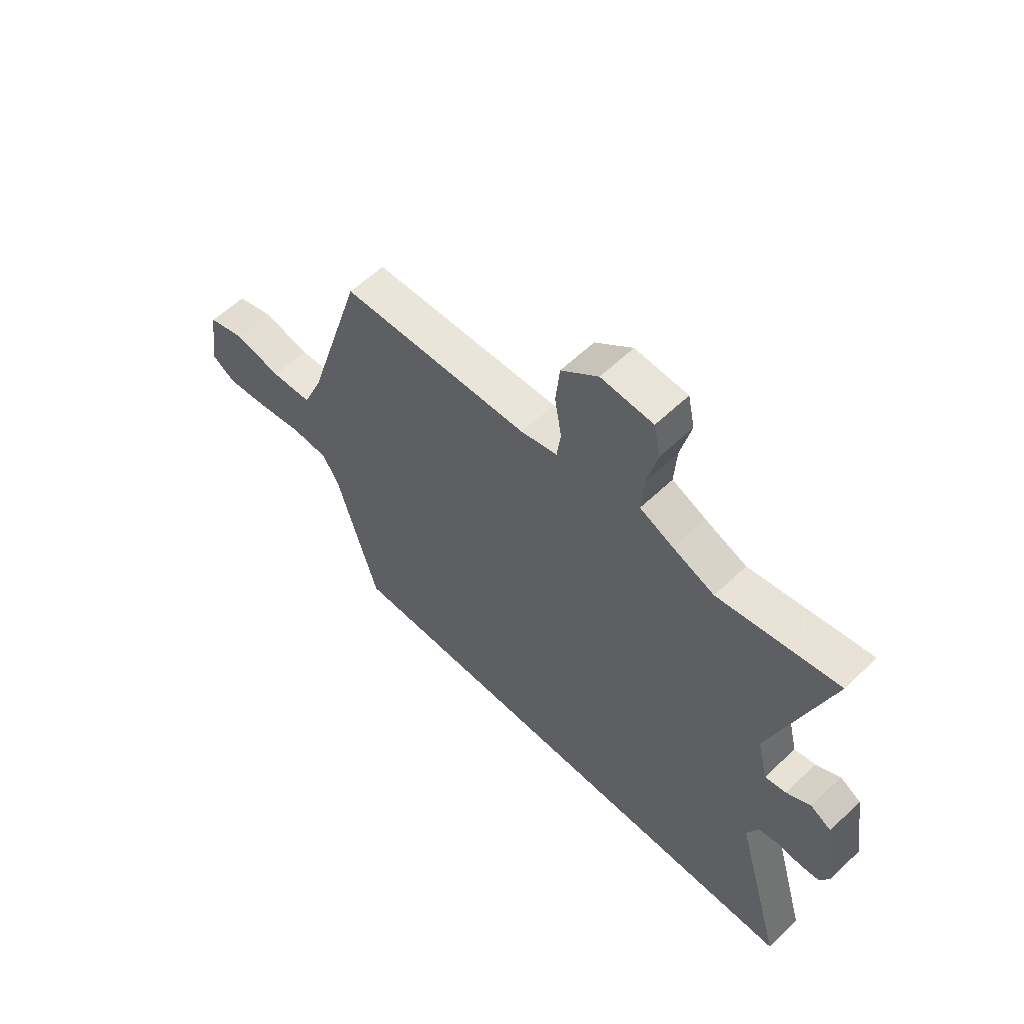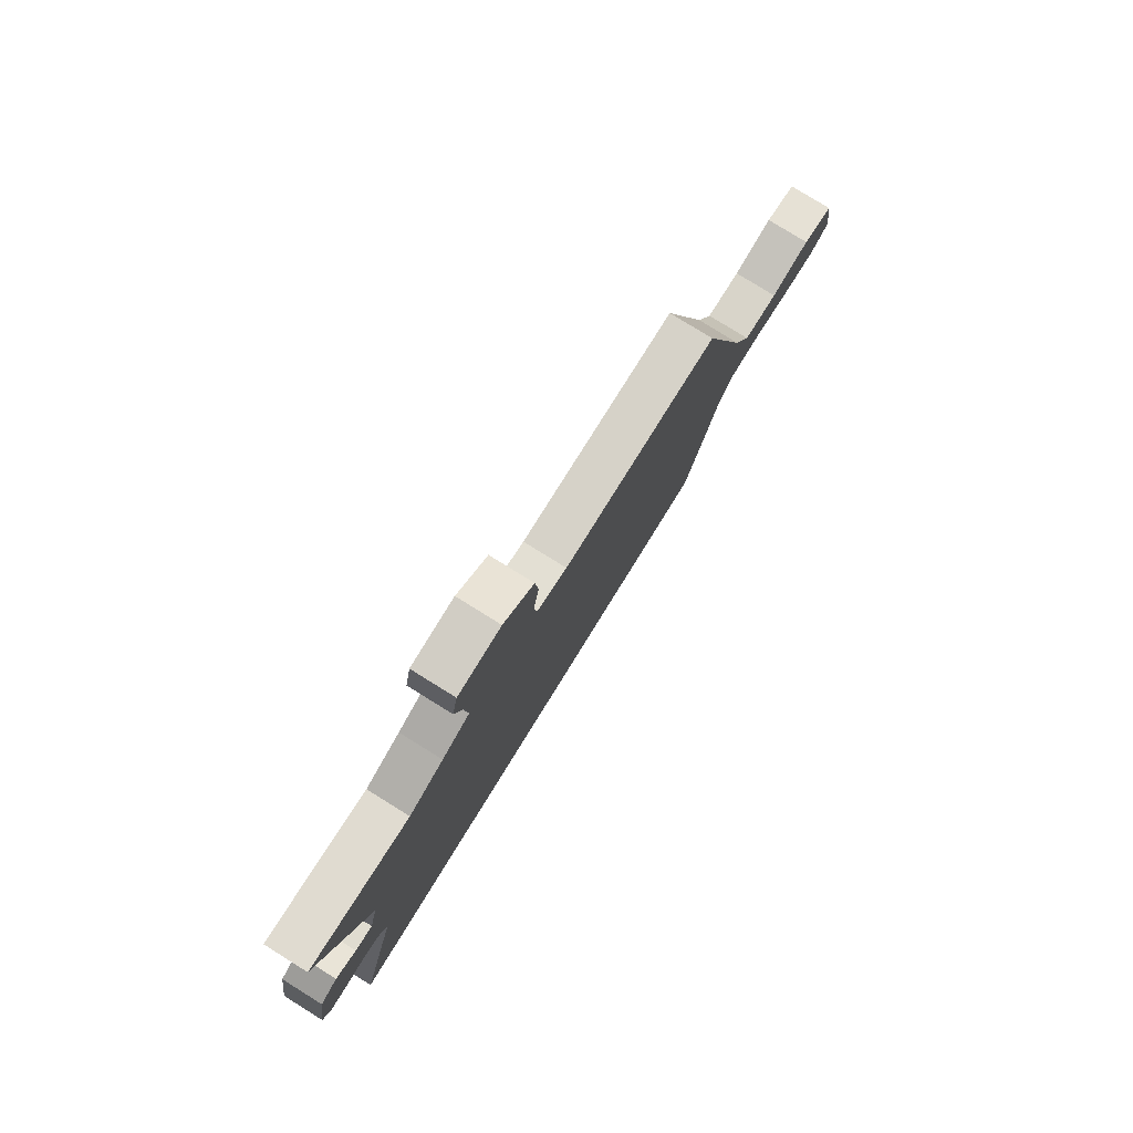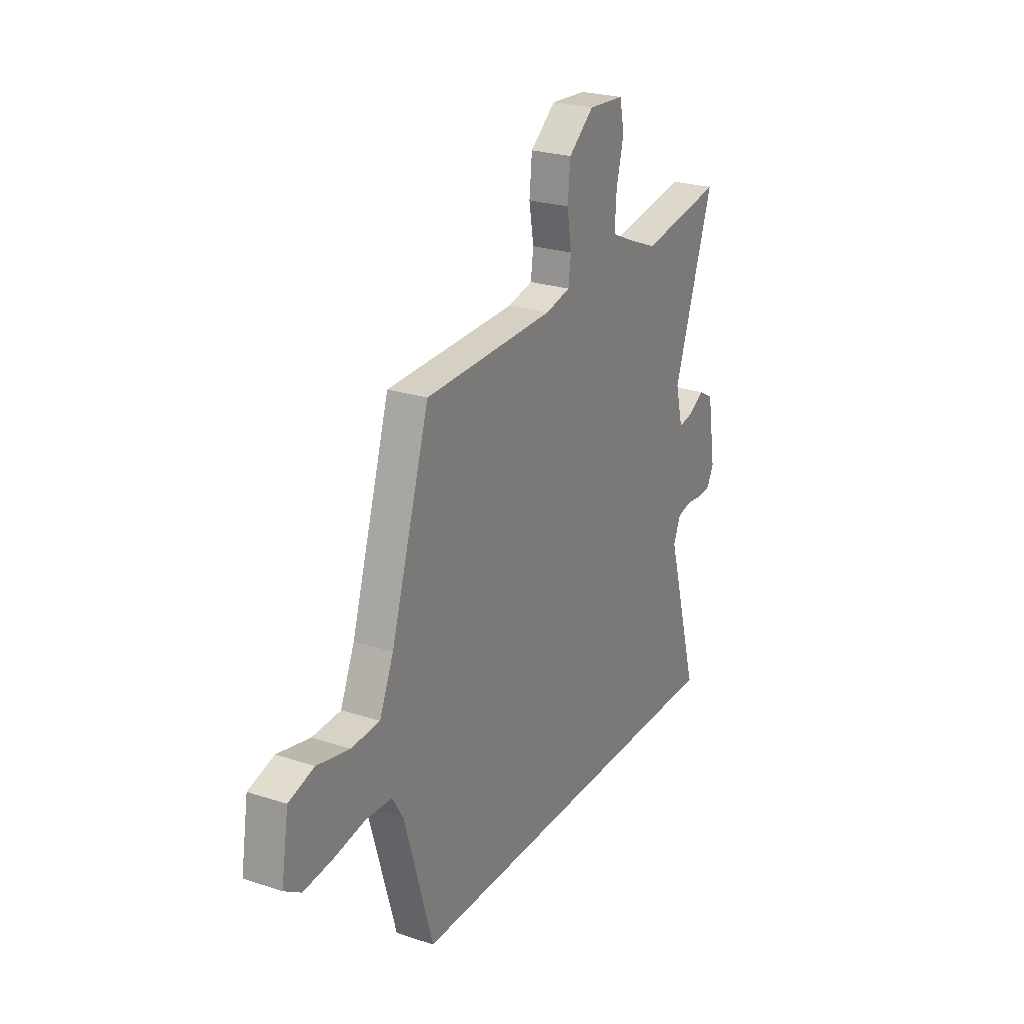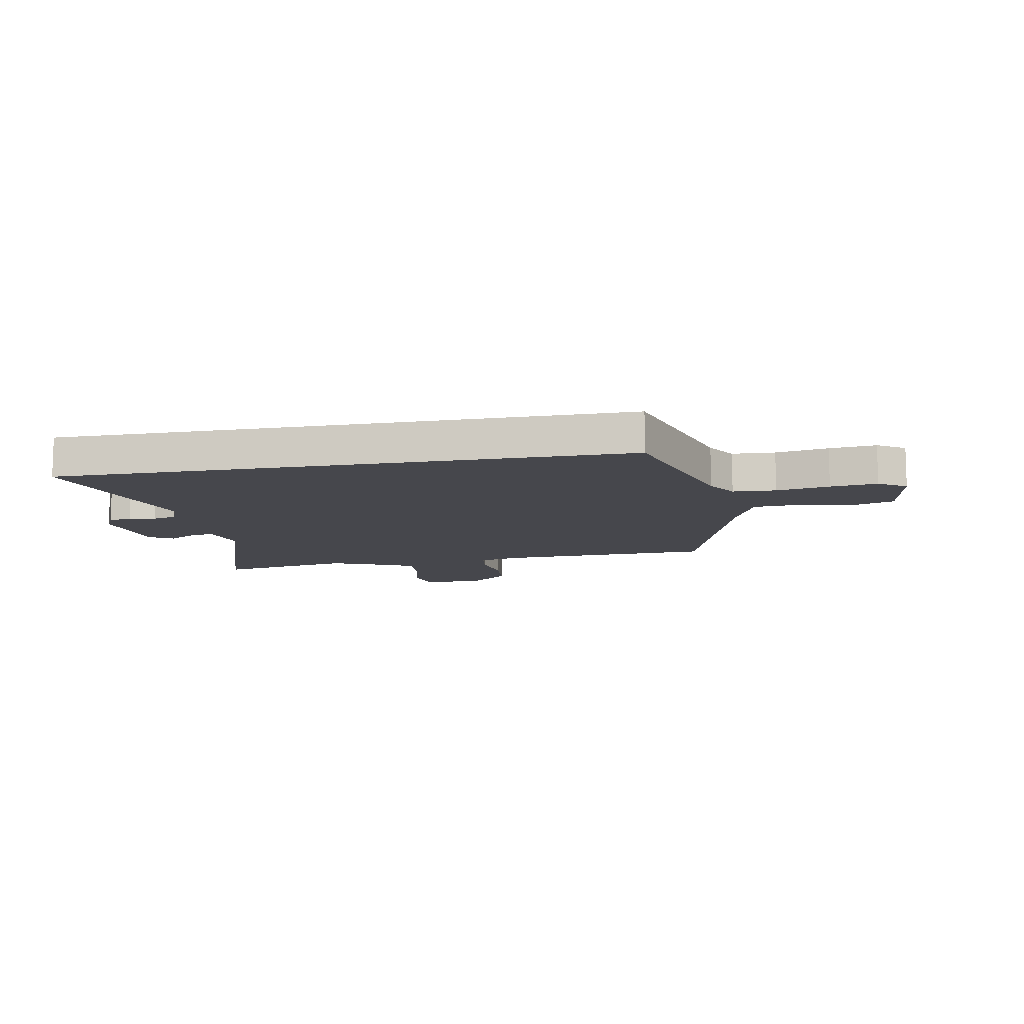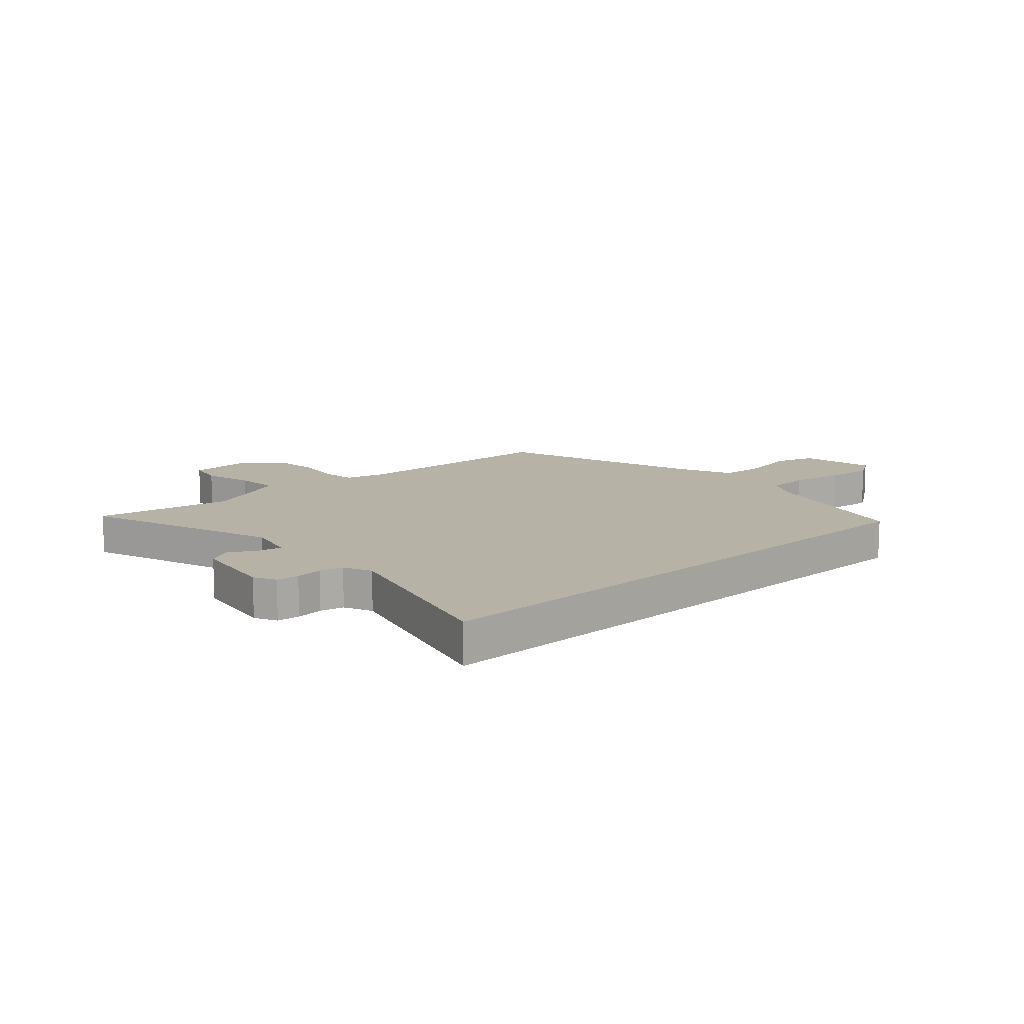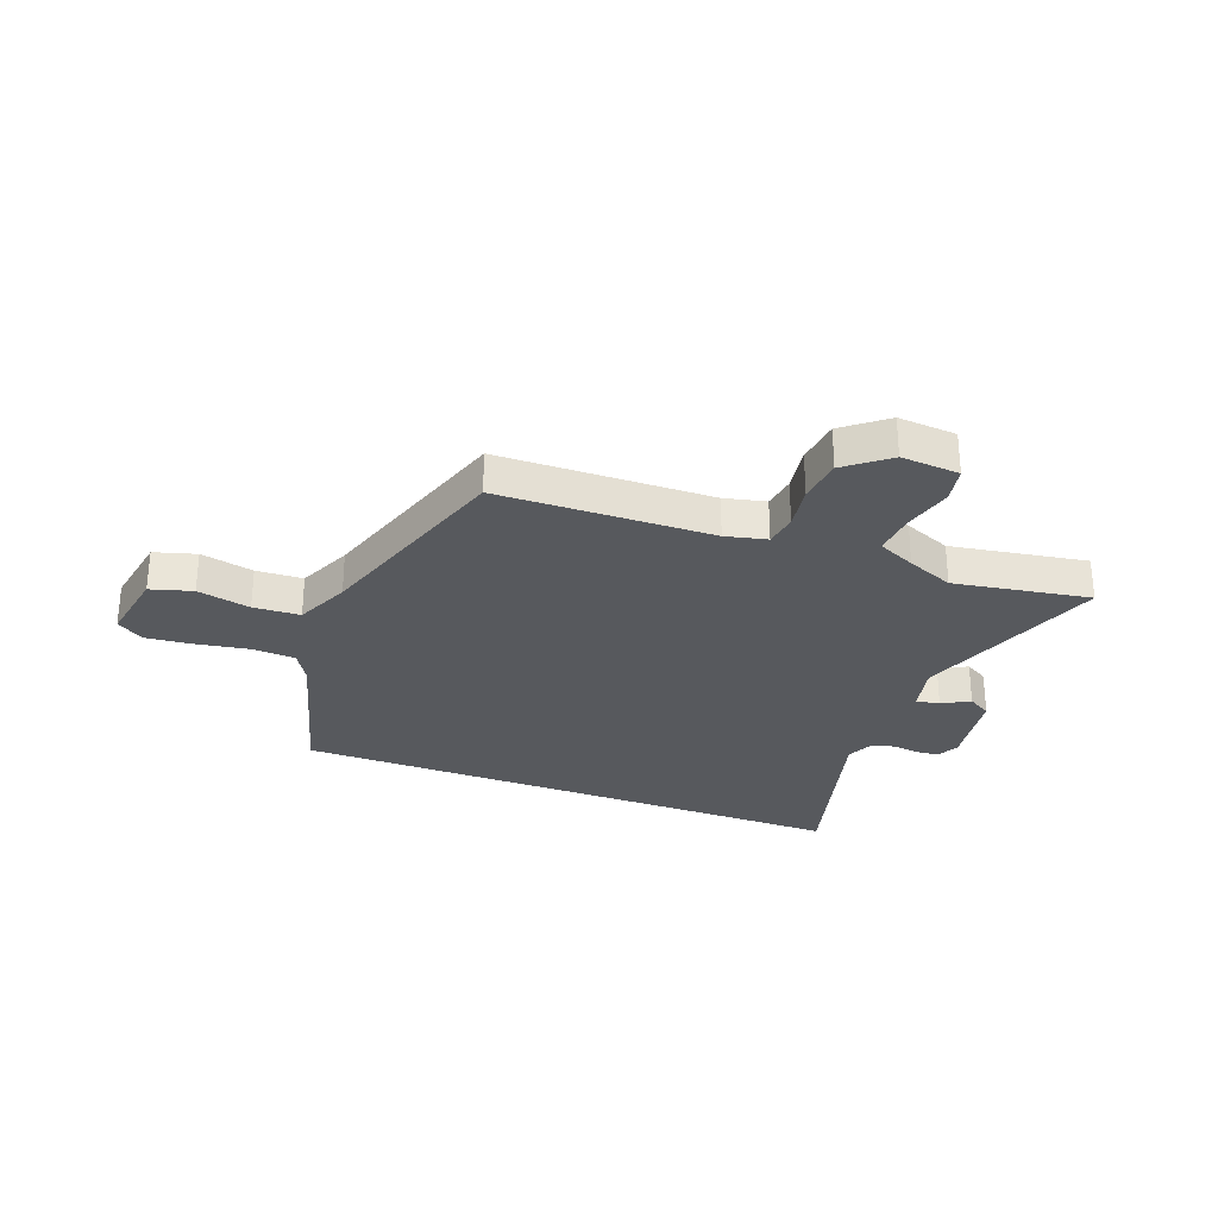
<metadata>
{"format":"obj","ext":"obj","renderer":"f3d","projection":"perspective","resolution":1024,"background":"white","views":[{"elev":58.5,"azim":45.4,"up":"+Z"},{"elev":79.3,"azim":121.8,"up":"+Z"},{"elev":24.6,"azim":-61.8,"up":"+Z"},{"elev":-10.9,"azim":-169.4,"up":"+Y"},{"elev":12.3,"azim":137.4,"up":"+Y"},{"elev":-29.0,"azim":-21.2,"up":"+Y"}]}
</metadata>
<code>
v 0.409 0.07 0.484
v 0.656 0.07 0.527
v 0.538 0.07 0.175
v 0.56 0.07 0.086
v 0.603 0.07 0.094
v 0.653 0.07 0.122
v 0.696 0.07 0.097
v 0.721 0.07 -0.056
v 0.701 0.07 -0.096
v 0.66 0.07 -0.1
v 0.611 0.07 -0.094
v 0.569 0.07 -0.104
v 0.547 0.07 -0.155
v 0.645 0.07 -0.5
v -0.393 0.07 -0.5
v -0.477 0.07 -0.209
v -0.511 0.07 -0.152
v -0.589 0.07 -0.148
v -0.685 0.07 -0.165
v -0.77 0.07 -0.174
v -0.82 0.07 -0.142
v -0.798 0.07 -0.006
v -0.722 0.07 0.017
v -0.625 0.07 -0.004
v -0.54 0.07 0.001
v -0.498 0.07 0.1
v -0.382 0.07 0.475
v 0.007 0.07 0.487
v 0.082 0.07 0.505
v 0.09 0.07 0.565
v 0.076 0.07 0.647
v 0.084 0.07 0.729
v 0.16 0.07 0.791
v 0.267 0.07 0.784
v 0.281 0.07 0.718
v 0.259 0.07 0.628
v 0.254 0.07 0.55
v 0.323 0.07 0.519
v 0.409 0 0.484
v 0.656 0 0.527
v 0.538 0 0.175
v 0.56 0 0.086
v 0.603 0 0.094
v 0.653 0 0.122
v 0.696 0 0.097
v 0.721 0 -0.056
v 0.701 0 -0.096
v 0.66 0 -0.1
v 0.611 0 -0.094
v 0.569 0 -0.104
v 0.547 0 -0.155
v 0.645 0 -0.5
v -0.393 0 -0.5
v -0.477 0 -0.209
v -0.511 0 -0.152
v -0.589 0 -0.148
v -0.685 0 -0.165
v -0.77 0 -0.174
v -0.82 0 -0.142
v -0.798 0 -0.006
v -0.722 0 0.017
v -0.625 0 -0.004
v -0.54 0 0.001
v -0.498 0 0.1
v -0.382 0 0.475
v 0.007 0 0.487
v 0.082 0 0.505
v 0.09 0 0.565
v 0.076 0 0.647
v 0.084 0 0.729
v 0.16 0 0.791
v 0.267 0 0.784
v 0.281 0 0.718
v 0.259 0 0.628
v 0.254 0 0.55
v 0.323 0 0.519
f 34 35 36
f 33 34 36
f 32 33 36
f 31 32 36
f 30 31 36
f 29 30 36 37
f 26 27 28
f 25 26 28 29
f 22 23 24
f 21 22 24
f 20 21 24
f 19 20 24
f 18 19 24
f 17 18 24 25
f 29 37 38
f 25 29 38
f 17 25 38
f 16 17 38
f 9 10 11
f 8 9 11
f 7 8 11
f 6 7 11
f 5 6 11
f 4 5 11 12
f 3 4 12 13
f 1 2 3
f 38 1 3 13
f 15 16 38
f 14 15 38
f 13 14 38
f 74 73 72
f 74 72 71
f 74 71 70
f 74 70 69
f 74 69 68
f 75 74 68 67
f 66 65 64
f 67 66 64 63
f 62 61 60
f 62 60 59
f 62 59 58
f 62 58 57
f 62 57 56
f 63 62 56 55
f 76 75 67
f 76 67 63
f 76 63 55
f 76 55 54
f 49 48 47
f 49 47 46
f 49 46 45
f 49 45 44
f 49 44 43
f 50 49 43 42
f 51 50 42 41
f 41 40 39
f 51 41 39 76
f 76 54 53
f 76 53 52
f 76 52 51
f 1 39 40 2
f 2 40 41 3
f 3 41 42 4
f 4 42 43 5
f 5 43 44 6
f 6 44 45 7
f 7 45 46 8
f 8 46 47 9
f 9 47 48 10
f 10 48 49 11
f 11 49 50 12
f 12 50 51 13
f 13 51 52 14
f 14 52 53 15
f 15 53 54 16
f 16 54 55 17
f 17 55 56 18
f 18 56 57 19
f 19 57 58 20
f 20 58 59 21
f 21 59 60 22
f 22 60 61 23
f 23 61 62 24
f 24 62 63 25
f 25 63 64 26
f 26 64 65 27
f 27 65 66 28
f 28 66 67 29
f 29 67 68 30
f 30 68 69 31
f 31 69 70 32
f 32 70 71 33
f 33 71 72 34
f 34 72 73 35
f 35 73 74 36
f 36 74 75 37
f 37 75 76 38
f 38 76 39 1

</code>
